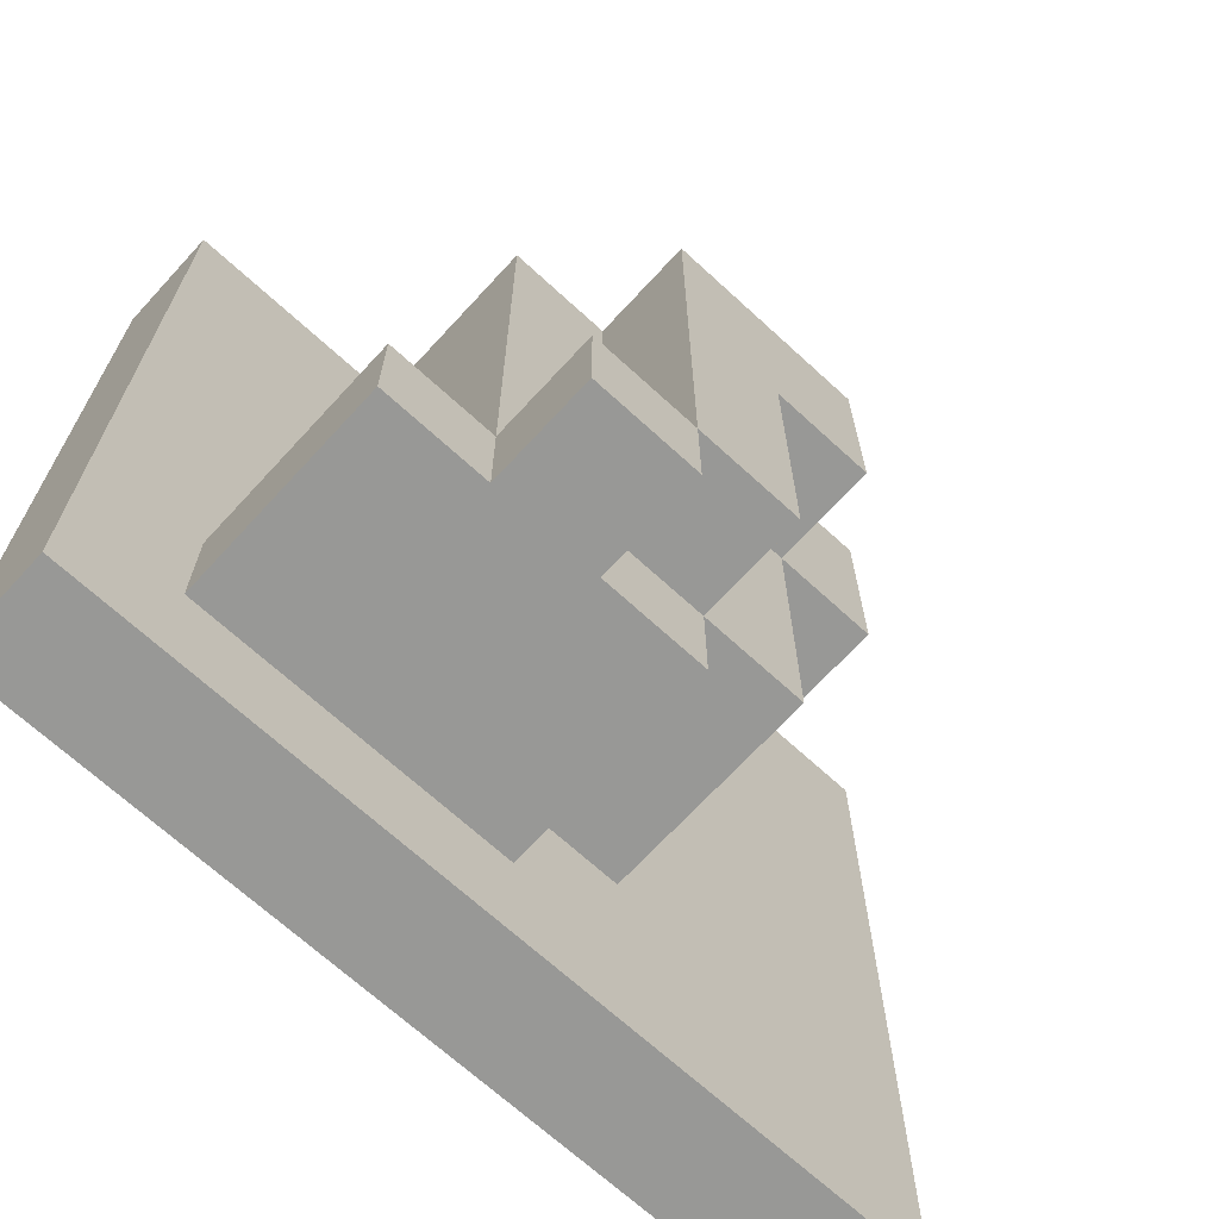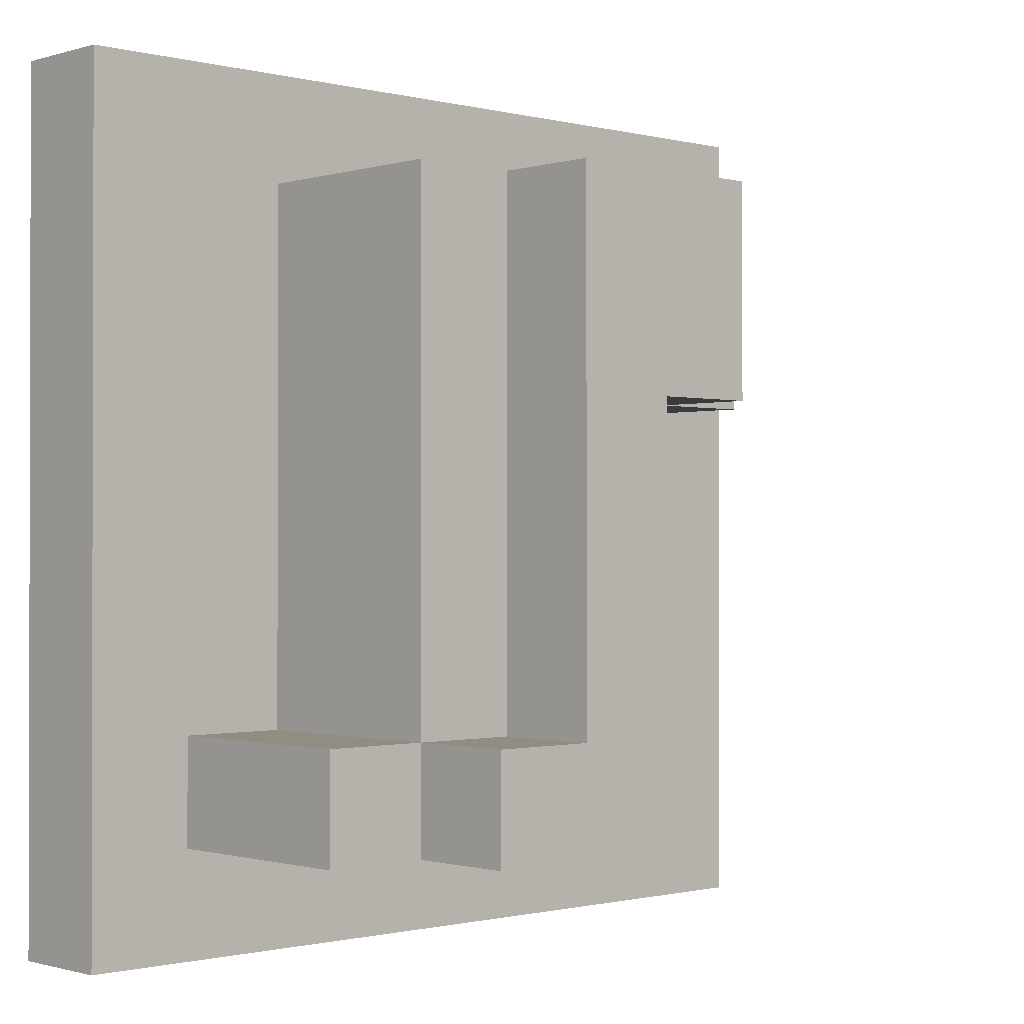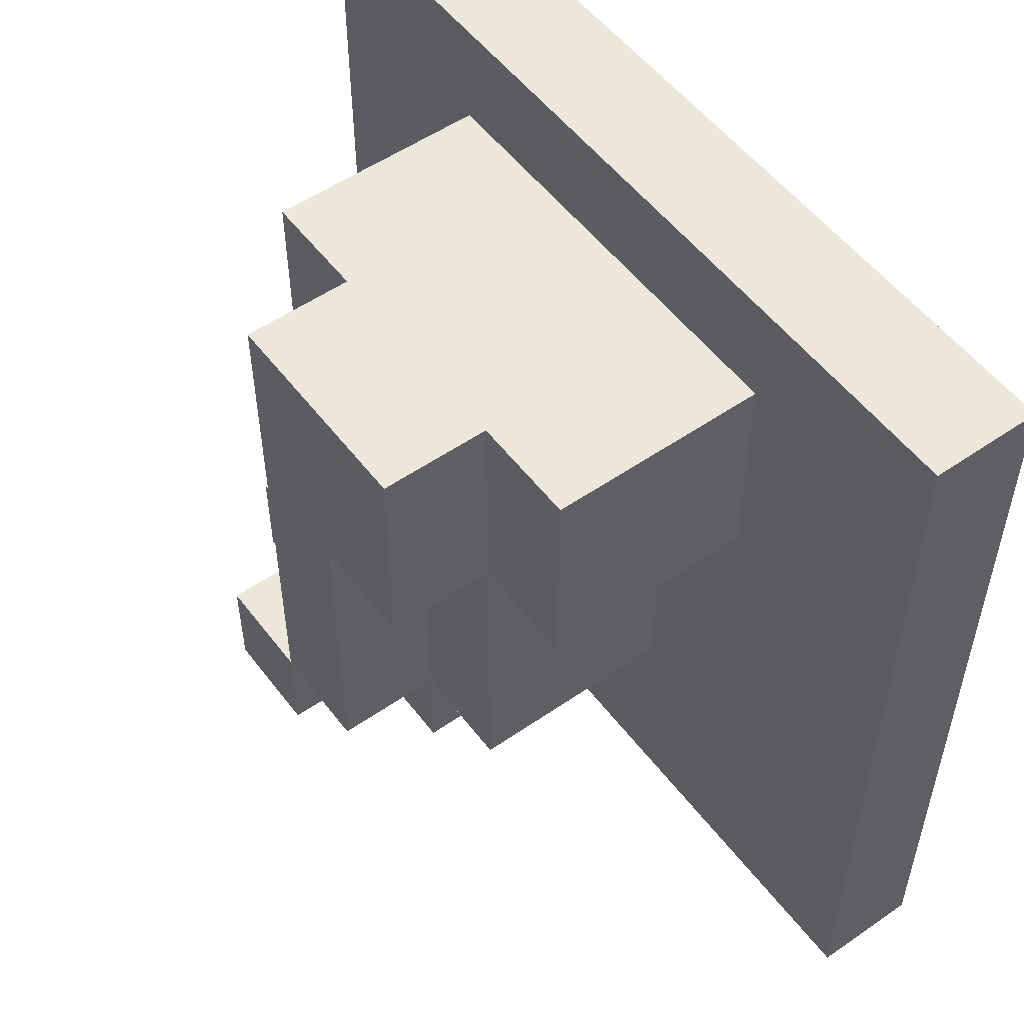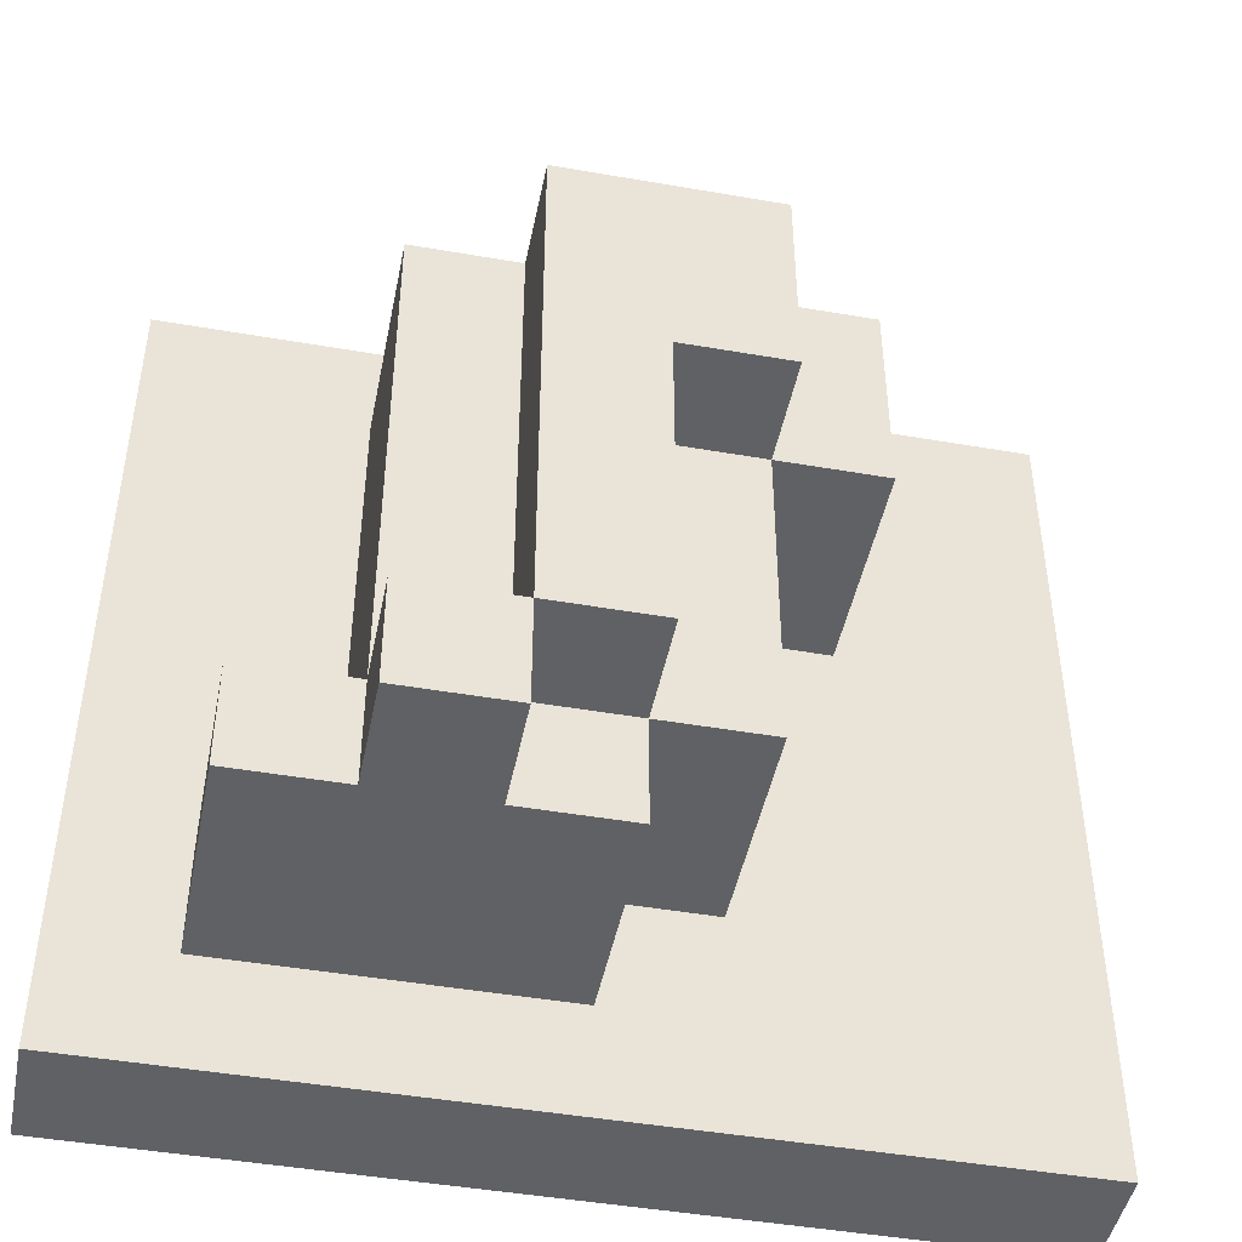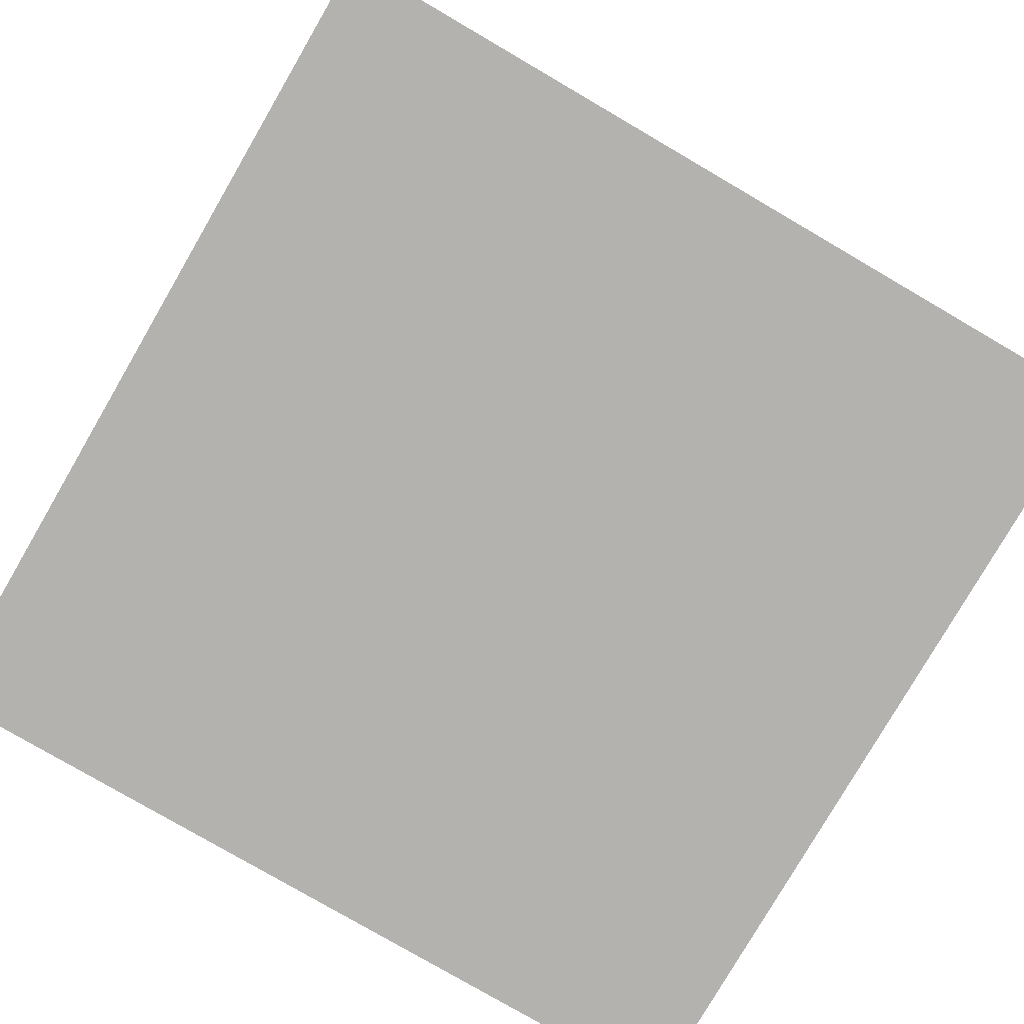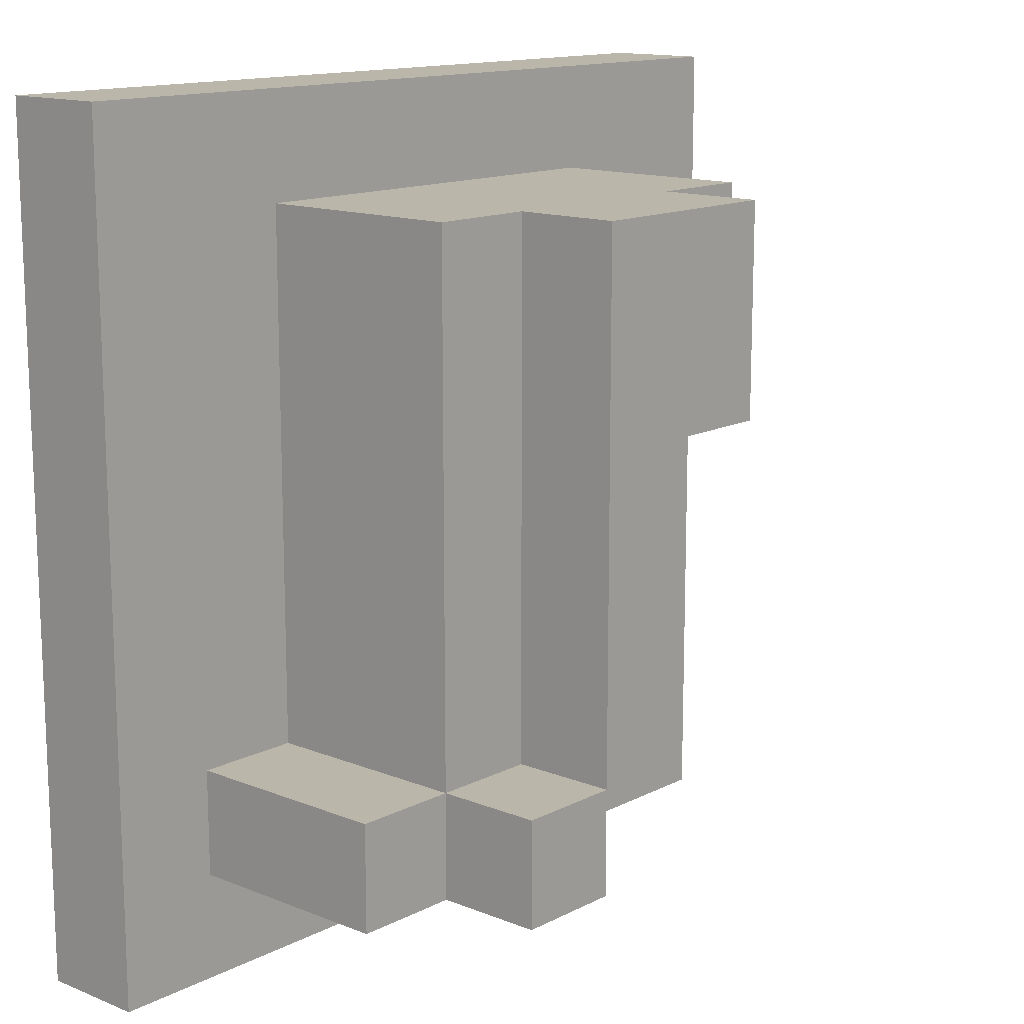
<metadata>
{"format":"obj","ext":"obj","renderer":"f3d","projection":"perspective","resolution":1024,"background":"white","views":[{"elev":-68.5,"azim":-42.6,"up":"+Y"},{"elev":-0.8,"azim":-43.1,"up":"+Y"},{"elev":53.5,"azim":53.6,"up":"+Y"},{"elev":-45.9,"azim":-11.3,"up":"+Y"},{"elev":-79.7,"azim":-30.2,"up":"+Z"},{"elev":13.9,"azim":-48.4,"up":"+Y"}]}
</metadata>
<code>
o
v -0.4 0 -0.3
v -0.4 0 -0.4
v -0.4 0.8 -0.3
v -0.4 0.8 -0.4
v -0.3 0.1 -0.1
v -0.3 0.1 -0.3
v -0.3 0.2 -0.1
v -0.3 0.2 -0.3
v -0.2 0.1 -7.451e-09
v -0.2 0.1 -0.1
v -0.2 0.2 -7.451e-09
v -0.2 0.2 -0.1
v -0.2 0.2 -0.3
v -0.2 0.3 -0.1
v -0.2 0.3 -0.3
v -0.2 0.5 -0.1
v -0.2 0.5 -0.3
v -0.2 0.6 -0.1
v -0.2 0.6 -0.3
v -0.2 0.7 -0.1
v -0.2 0.7 -0.3
v -0.1 0.2 -7.451e-09
v -0.1 0.2 -0.1
v -0.1 0.3 -7.451e-09
v -0.1 0.3 -0.1
v -0.1 0.5 -7.451e-09
v -0.1 0.5 -0.1
v -0.1 0.6 -7.451e-09
v -0.1 0.6 -0.1
v -0.1 0.7 -7.451e-09
v -0.1 0.7 -0.1
v -0.1 0.1 -7.451e-09
v -0.1 0.1 -0.1
v -0.1 0.2 -7.451e-09
v -0.1 0.2 -0.1
v 0 0.1 -0.1
v 0 0.1 -0.3
v 0 0.2 -7.451e-09
v 0 0.2 -0.1
v 0 0.2 -0.3
v 0 0.3 -7.451e-09
v 0 0.3 -0.1
v 0 0.5 -7.451e-09
v 0 0.5 -0.1
v 0.1 0.2 -0.1
v 0.1 0.2 -0.3
v 0.1 0.3 -0.1
v 0.1 0.3 -0.3
v 0.1 0.5 -7.451e-09
v 0.1 0.5 -0.1
v 0.1 0.5 -0.3
v 0.1 0.6 -7.451e-09
v 0.1 0.6 -0.1
v 0.1 0.7 -7.451e-09
v 0.1 0.7 -0.1
v 0.2 0.5 -0.1
v 0.2 0.5 -0.3
v 0.2 0.6 -0.1
v 0.2 0.6 -0.3
v 0.2 0.7 -0.1
v 0.2 0.7 -0.3
v 0.4 0 -0.3
v 0.4 0 -0.4
v 0.4 0.8 -0.3
v 0.4 0.8 -0.4
v -0.2 0.1 -7.451e-09
v -0.2 0.2 -7.451e-09
v -0.1 0.1 -7.451e-09
v -0.1 0.2 -7.451e-09
v -0.1 0.3 -7.451e-09
v -0.1 0.5 -7.451e-09
v -0.1 0.6 -7.451e-09
v -0.1 0.7 -7.451e-09
v 0 0.2 -7.451e-09
v 0 0.3 -7.451e-09
v 0 0.5 -7.451e-09
v 0.1 0.5 -7.451e-09
v 0.1 0.6 -7.451e-09
v 0.1 0.7 -7.451e-09
v -0.3 0.1 -0.1
v -0.3 0.2 -0.1
v -0.2 0.1 -0.1
v -0.2 0.2 -0.1
v -0.2 0.3 -0.1
v -0.2 0.5 -0.1
v -0.2 0.6 -0.1
v -0.2 0.7 -0.1
v -0.1 0.1 -0.1
v -0.1 0.2 -0.1
v -0.1 0.3 -0.1
v -0.1 0.5 -0.1
v -0.1 0.6 -0.1
v -0.1 0.7 -0.1
v 0 0.1 -0.1
v 0 0.2 -0.1
v 0 0.3 -0.1
v 0 0.5 -0.1
v 0.1 0.2 -0.1
v 0.1 0.3 -0.1
v 0.1 0.5 -0.1
v 0.1 0.6 -0.1
v 0.1 0.7 -0.1
v 0.2 0.5 -0.1
v 0.2 0.6 -0.1
v 0.2 0.7 -0.1
v -0.4 0 -0.3
v -0.4 0.8 -0.3
v -0.3 0.1 -0.3
v -0.3 0.2 -0.3
v -0.2 0.2 -0.3
v -0.2 0.3 -0.3
v -0.2 0.5 -0.3
v -0.2 0.6 -0.3
v -0.2 0.7 -0.3
v 0 0.1 -0.3
v 0 0.2 -0.3
v 0.1 0.2 -0.3
v 0.1 0.3 -0.3
v 0.1 0.5 -0.3
v 0.2 0.5 -0.3
v 0.2 0.6 -0.3
v 0.2 0.7 -0.3
v 0.4 0 -0.3
v 0.4 0.8 -0.3
v -0.4 0 -0.4
v -0.4 0.8 -0.4
v 0.4 0 -0.4
v 0.4 0.8 -0.4
v -0.4 0 -0.3
v 0.4 0 -0.3
v -0.4 0 -0.4
v 0.4 0 -0.4
v -0.2 0.1 -7.451e-09
v -0.1 0.1 -7.451e-09
v -0.3 0.1 -0.1
v -0.2 0.1 -0.1
v -0.1 0.1 -0.1
v 0 0.1 -0.1
v -0.3 0.1 -0.3
v 0 0.1 -0.3
v -0.1 0.2 -7.451e-09
v 0 0.2 -7.451e-09
v -0.1 0.2 -0.1
v 0 0.2 -0.1
v 0.1 0.2 -0.1
v 0 0.2 -0.3
v 0.1 0.2 -0.3
v 0 0.5 -7.451e-09
v 0.1 0.5 -7.451e-09
v 0 0.5 -0.1
v 0.1 0.5 -0.1
v 0.2 0.5 -0.1
v 0.1 0.5 -0.3
v 0.2 0.5 -0.3
v -0.2 0.2 -7.451e-09
v -0.1 0.2 -7.451e-09
v -0.3 0.2 -0.1
v -0.2 0.2 -0.1
v -0.1 0.2 -0.1
v -0.3 0.2 -0.3
v -0.2 0.2 -0.3
v -0.1 0.7 -7.451e-09
v 0.1 0.7 -7.451e-09
v -0.2 0.7 -0.1
v -0.1 0.7 -0.1
v 0.1 0.7 -0.1
v 0.2 0.7 -0.1
v -0.2 0.7 -0.3
v 0.2 0.7 -0.3
v -0.4 0.8 -0.3
v 0.4 0.8 -0.3
v -0.4 0.8 -0.4
v 0.4 0.8 -0.4
f 3 2 1
f 4 2 3
f 7 6 5
f 8 6 7
f 11 10 9
f 12 10 11
f 14 13 12
f 15 13 14
f 16 15 14
f 17 15 16
f 18 17 16
f 19 17 18
f 20 19 18
f 21 19 20
f 24 23 22
f 25 23 24
f 26 25 24
f 27 25 26
f 28 27 26
f 29 27 28
f 30 29 28
f 31 29 30
f 32 33 34
f 34 33 35
f 36 37 39
f 39 37 40
f 38 39 41
f 41 39 42
f 41 42 43
f 43 42 44
f 45 46 47
f 47 46 48
f 47 48 50
f 50 48 51
f 49 50 52
f 52 50 53
f 52 53 54
f 54 53 55
f 56 57 58
f 58 57 59
f 58 59 60
f 60 59 61
f 62 63 64
f 64 63 65
f 68 67 66
f 69 67 68
f 74 70 69
f 75 71 70
f 75 70 74
f 76 72 71
f 76 71 75
f 77 72 76
f 78 73 72
f 78 72 77
f 79 73 78
f 82 81 80
f 83 81 82
f 89 84 83
f 90 85 84
f 90 84 89
f 91 86 85
f 91 85 90
f 92 87 86
f 92 86 91
f 93 87 92
f 94 89 88
f 95 89 94
f 98 96 95
f 99 97 96
f 99 96 98
f 100 97 99
f 103 101 100
f 104 102 101
f 104 101 103
f 105 102 104
f 108 107 106
f 109 107 108
f 110 107 109
f 111 107 110
f 112 107 111
f 113 107 112
f 114 107 113
f 115 108 106
f 117 116 115
f 120 118 117
f 120 119 118
f 122 107 114
f 123 121 120
f 123 122 121
f 123 115 106
f 123 117 115
f 123 120 117
f 124 107 122
f 124 122 123
f 125 126 127
f 127 126 128
f 131 130 129
f 132 130 131
f 136 134 133
f 137 134 136
f 139 136 135
f 139 138 137
f 139 137 136
f 140 138 139
f 143 142 141
f 144 142 143
f 146 145 144
f 147 145 146
f 150 149 148
f 151 149 150
f 153 152 151
f 154 152 153
f 155 156 158
f 158 156 159
f 157 158 160
f 160 158 161
f 162 163 165
f 165 163 166
f 164 165 168
f 166 167 168
f 165 166 168
f 168 167 169
f 170 171 172
f 172 171 173

</code>
